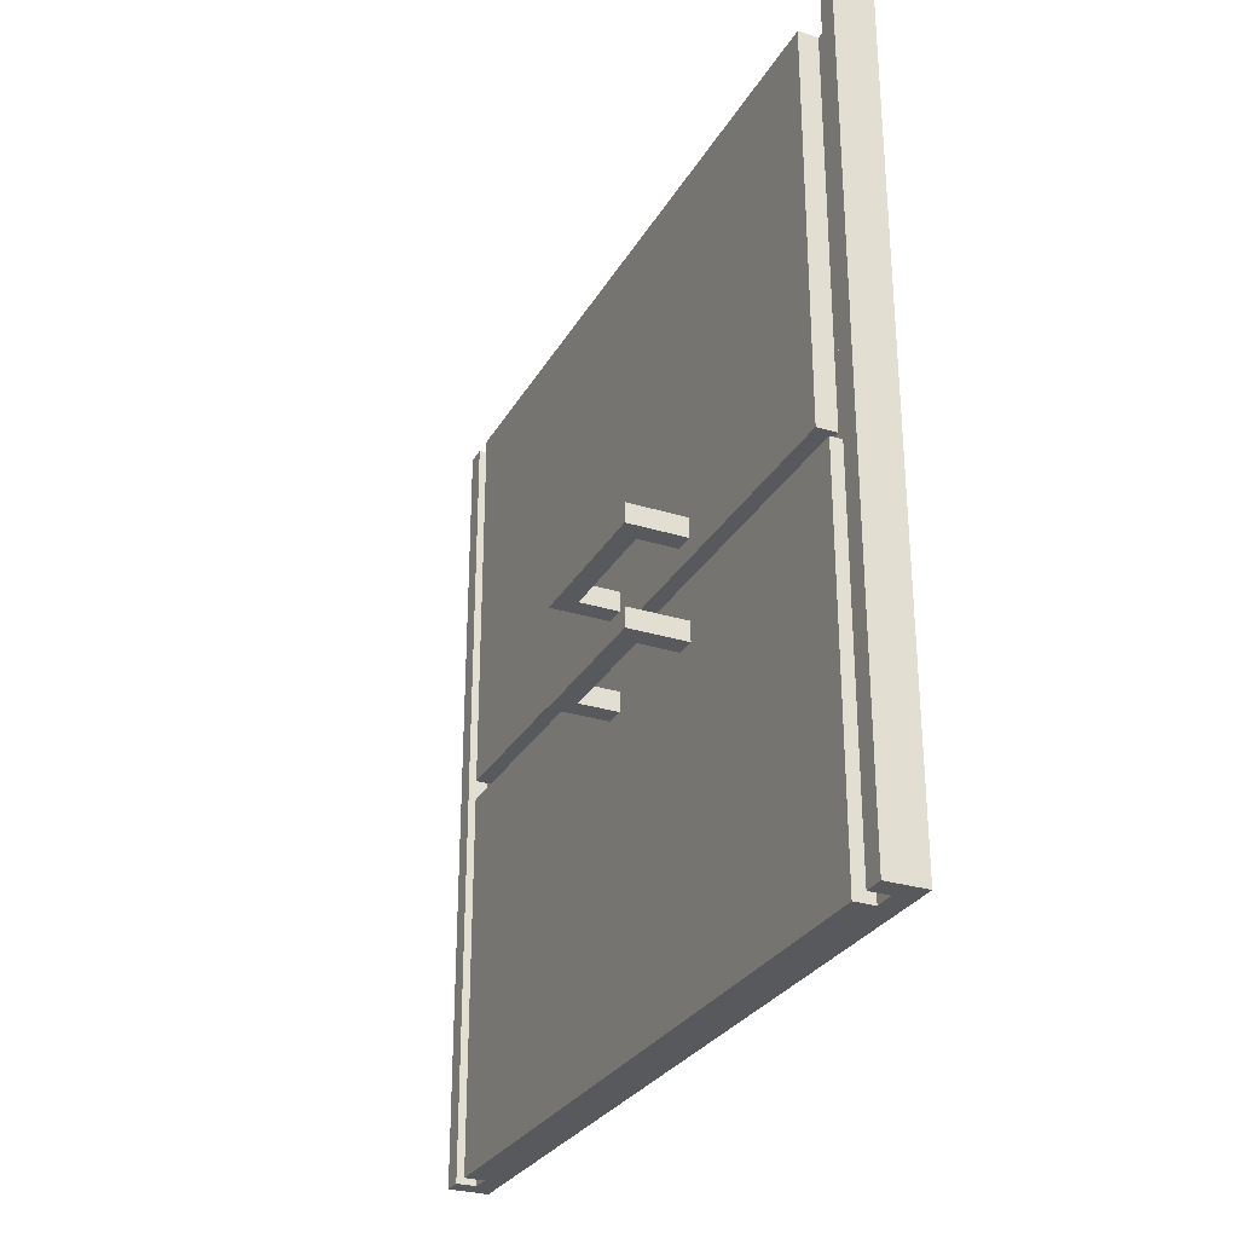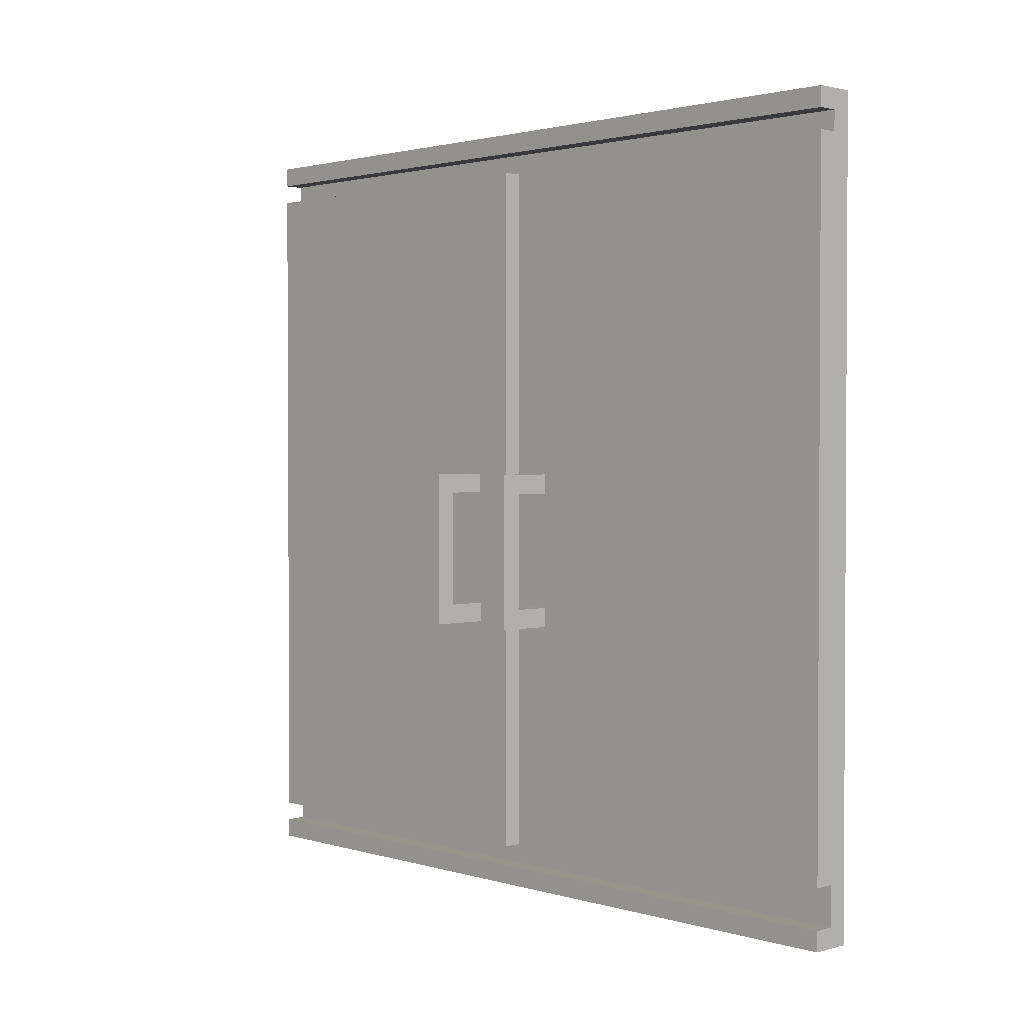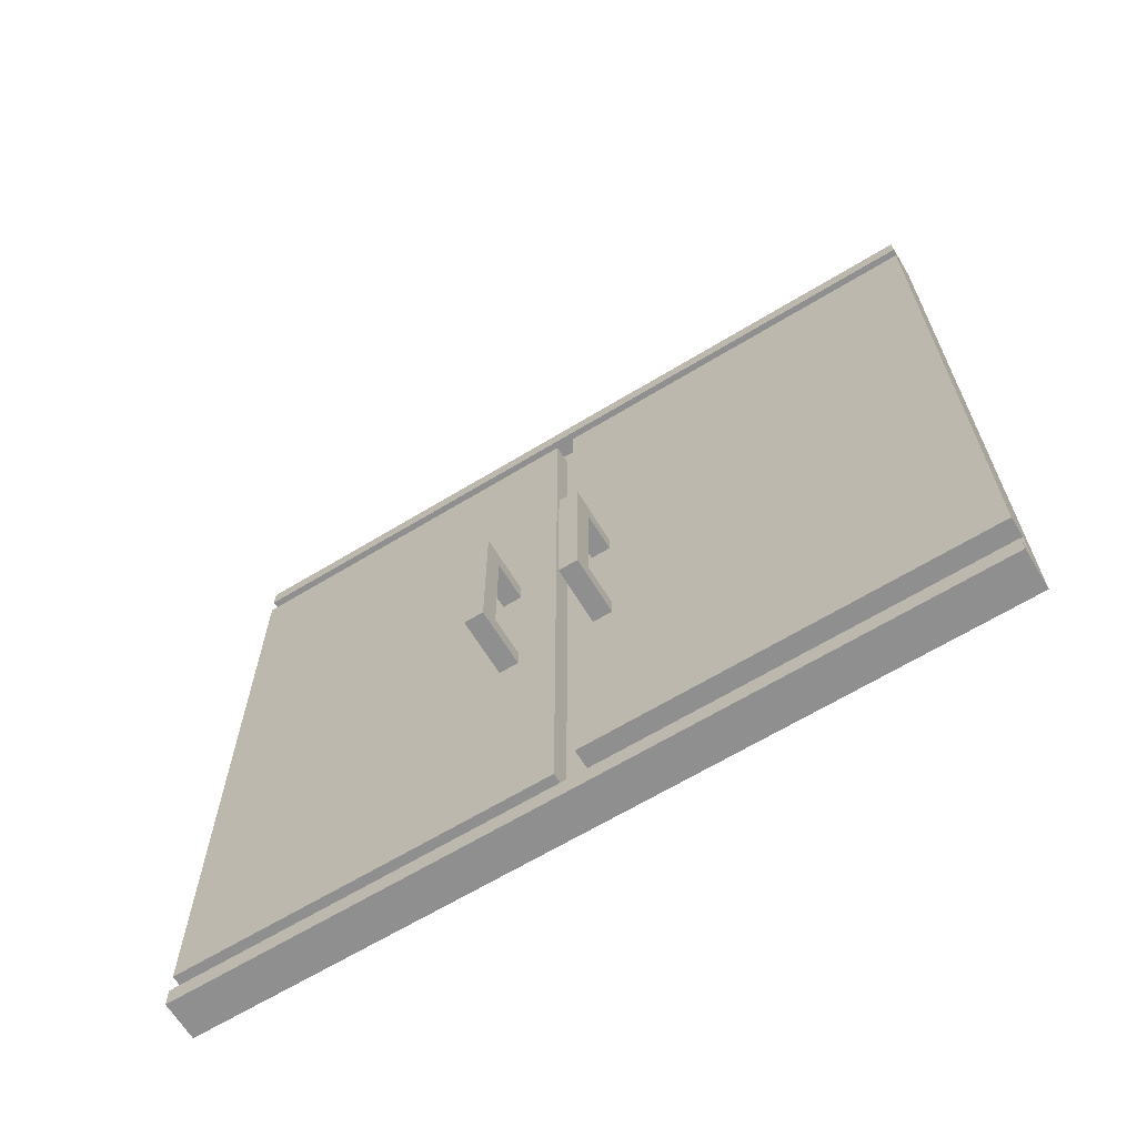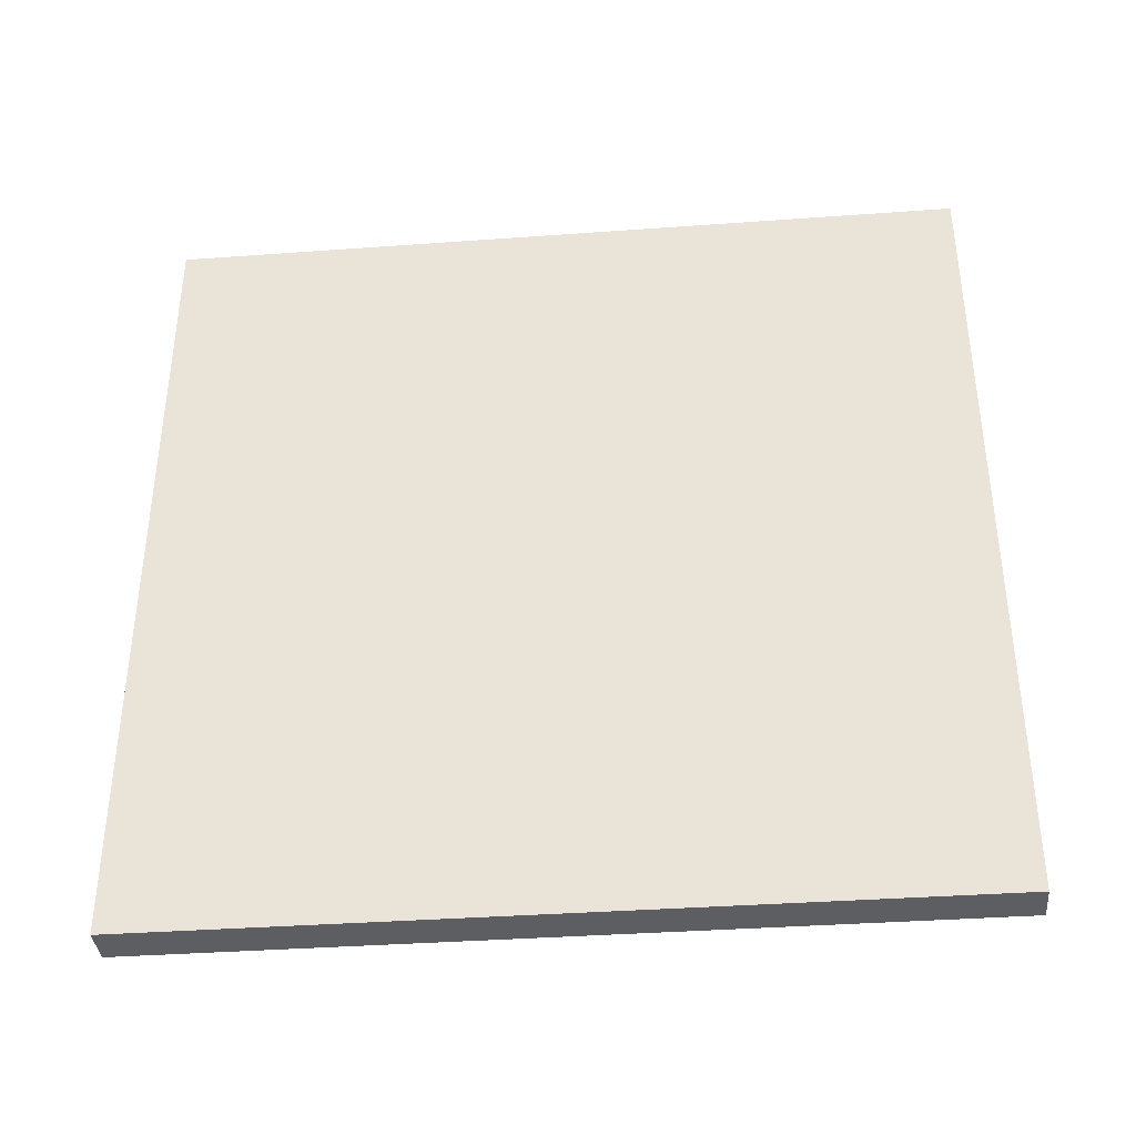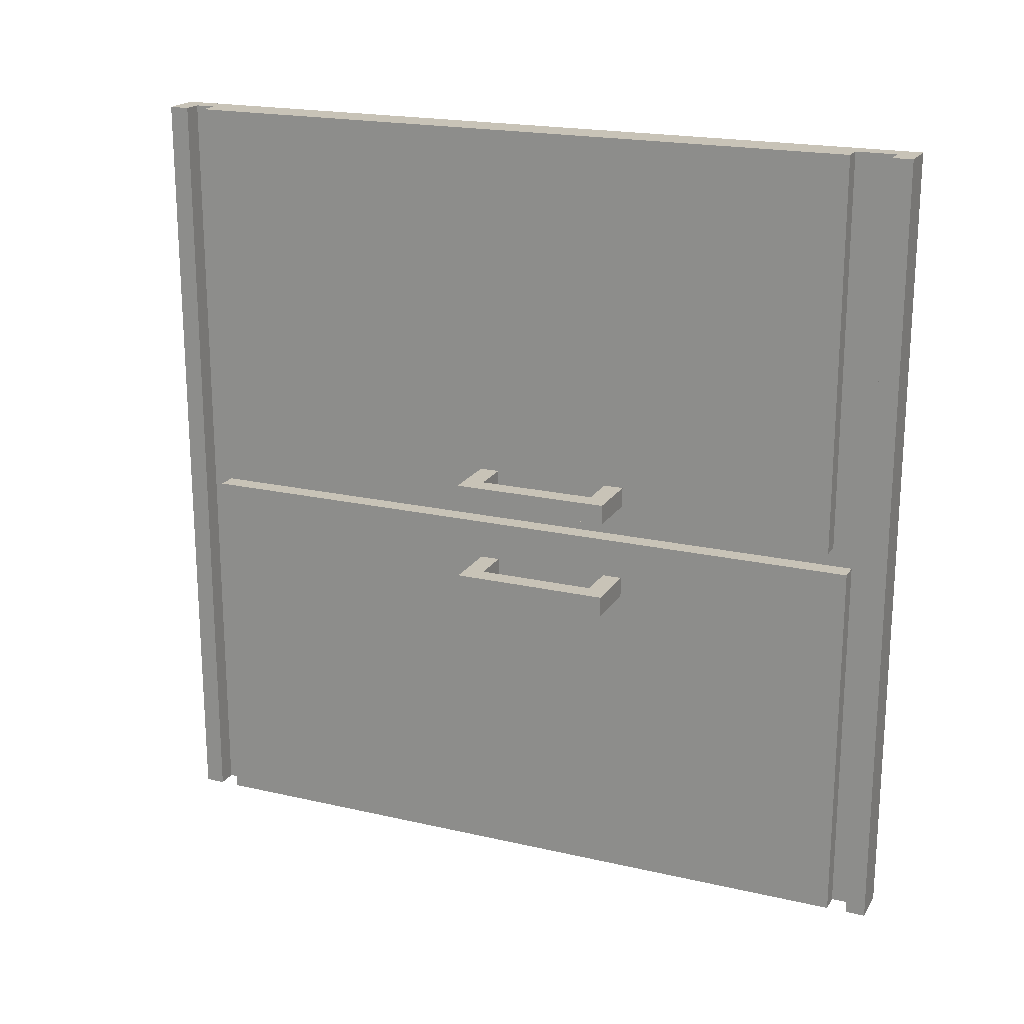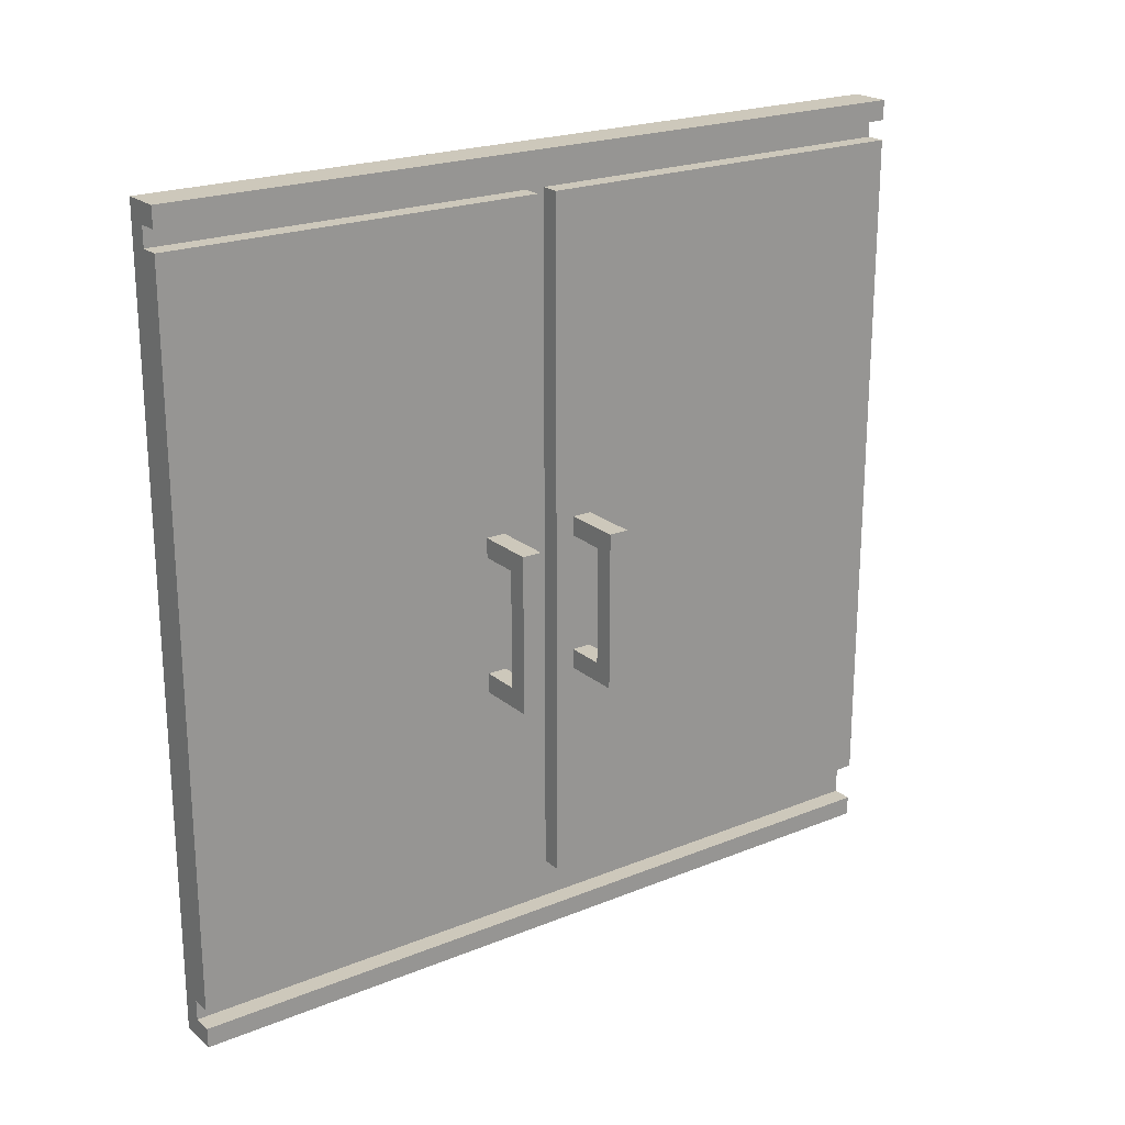
<metadata>
{"format":"obj","ext":"obj","renderer":"f3d","projection":"perspective","resolution":1024,"background":"white","views":[{"elev":-29.0,"azim":-24.7,"up":"+Z"},{"elev":1.8,"azim":-43.6,"up":"+Y"},{"elev":-65.4,"azim":-58.6,"up":"+Y"},{"elev":-37.5,"azim":95.3,"up":"+Y"},{"elev":19.8,"azim":-66.9,"up":"+Z"},{"elev":21.8,"azim":-125.4,"up":"+Y"}]}
</metadata>
<code>
o
v -0.4 1.4 0.2
v -0.4 1.4 0.1
v -0.4 1.4 -0.3
v -0.4 1.4 -0.4
v -0.4 2.2 0.2
v -0.4 2.2 0.1
v -0.4 2.2 -0.3
v -0.4 2.2 -0.4
v -0.1 0 2
v -0.1 0 -2
v -0.1 0.1 2
v -0.1 0.1 -2
v -0.1 0.2 -0.1
v -0.1 0.2 -2
v -0.1 0.3 2
v -0.1 0.3 -2.384e-07
v -0.1 1.4 0.2
v -0.1 1.4 0.1
v -0.1 1.4 -0.3
v -0.1 1.4 -0.4
v -0.1 1.5 0.2
v -0.1 1.5 0.1
v -0.1 1.5 -0.3
v -0.1 1.5 -0.4
v -0.1 2.1 0.2
v -0.1 2.1 0.1
v -0.1 2.1 -0.3
v -0.1 2.1 -0.4
v -0.1 2.2 0.2
v -0.1 2.2 0.1
v -0.1 2.2 -0.3
v -0.1 2.2 -0.4
v -0.1 3.8 2
v -0.1 3.8 -2.384e-07
v -0.1 3.8 -0.1
v -0.1 3.8 -2
v -0.1 3.9 2
v -0.1 3.9 -2
v -0.1 4 2
v -0.1 4 -2
v 0 0.1 2
v 0 0.1 -2
v 0 0.2 -0.1
v 0 0.2 -2
v 0 0.3 2
v 0 0.3 -2.384e-07
v 0 3.8 2
v 0 3.8 -2.384e-07
v 0 3.8 -0.1
v 0 3.8 -2
v 0 3.9 2
v 0 3.9 -2
v -0.3 1.5 0.2
v -0.3 1.5 0.1
v -0.3 1.5 -0.3
v -0.3 1.5 -0.4
v -0.3 2.1 0.2
v -0.3 2.1 0.1
v -0.3 2.1 -0.3
v -0.3 2.1 -0.4
v 0.1 0 2
v 0.1 0 -2
v 0.1 4 2
v 0.1 4 -2
v -0.1 0 2
v -0.1 0.1 2
v -0.1 0.3 2
v -0.1 3.8 2
v -0.1 3.9 2
v -0.1 4 2
v 0 0.1 2
v 0 0.3 2
v 0 3.8 2
v 0 3.9 2
v 0.1 0 2
v 0.1 4 2
v -0.4 1.4 0.2
v -0.4 2.2 0.2
v -0.3 1.5 0.2
v -0.3 2.1 0.2
v -0.1 1.4 0.2
v -0.1 1.5 0.2
v -0.1 2.1 0.2
v -0.1 2.2 0.2
v -0.1 0.2 -0.1
v -0.1 3.8 -0.1
v 0 0.2 -0.1
v 0 3.8 -0.1
v -0.4 1.4 -0.3
v -0.4 2.2 -0.3
v -0.3 1.5 -0.3
v -0.3 2.1 -0.3
v -0.1 1.4 -0.3
v -0.1 1.5 -0.3
v -0.1 2.1 -0.3
v -0.1 2.2 -0.3
v -0.4 1.4 0.1
v -0.4 2.2 0.1
v -0.3 1.5 0.1
v -0.3 2.1 0.1
v -0.1 1.4 0.1
v -0.1 1.5 0.1
v -0.1 2.1 0.1
v -0.1 2.2 0.1
v -0.1 0.3 -2.384e-07
v -0.1 3.8 -2.384e-07
v 0 0.3 -2.384e-07
v 0 3.8 -2.384e-07
v -0.4 1.4 -0.4
v -0.4 2.2 -0.4
v -0.3 1.5 -0.4
v -0.3 2.1 -0.4
v -0.1 1.4 -0.4
v -0.1 1.5 -0.4
v -0.1 2.1 -0.4
v -0.1 2.2 -0.4
v -0.1 0 -2
v -0.1 0.1 -2
v -0.1 0.2 -2
v -0.1 3.8 -2
v -0.1 3.9 -2
v -0.1 4 -2
v 0 0.1 -2
v 0 0.2 -2
v 0 3.8 -2
v 0 3.9 -2
v 0.1 0 -2
v 0.1 4 -2
v -0.1 0 2
v 0.1 0 2
v -0.1 0 -2
v 0.1 0 -2
v -0.1 0.2 -0.1
v 0 0.2 -0.1
v -0.1 0.2 -2
v 0 0.2 -2
v -0.1 0.3 2
v 0 0.3 2
v -0.1 0.3 -2.384e-07
v 0 0.3 -2.384e-07
v -0.4 1.4 0.2
v -0.1 1.4 0.2
v -0.4 1.4 0.1
v -0.1 1.4 0.1
v -0.4 1.4 -0.3
v -0.1 1.4 -0.3
v -0.4 1.4 -0.4
v -0.1 1.4 -0.4
v -0.3 2.1 0.2
v -0.1 2.1 0.2
v -0.3 2.1 0.1
v -0.1 2.1 0.1
v -0.3 2.1 -0.3
v -0.1 2.1 -0.3
v -0.3 2.1 -0.4
v -0.1 2.1 -0.4
v -0.1 3.9 2
v 0 3.9 2
v -0.1 3.9 -2
v 0 3.9 -2
v -0.1 0.1 2
v 0 0.1 2
v -0.1 0.1 -2
v 0 0.1 -2
v -0.3 1.5 0.2
v -0.1 1.5 0.2
v -0.3 1.5 0.1
v -0.1 1.5 0.1
v -0.3 1.5 -0.3
v -0.1 1.5 -0.3
v -0.3 1.5 -0.4
v -0.1 1.5 -0.4
v -0.4 2.2 0.2
v -0.1 2.2 0.2
v -0.4 2.2 0.1
v -0.1 2.2 0.1
v -0.4 2.2 -0.3
v -0.1 2.2 -0.3
v -0.4 2.2 -0.4
v -0.1 2.2 -0.4
v -0.1 3.8 2
v 0 3.8 2
v -0.1 3.8 -2.384e-07
v 0 3.8 -2.384e-07
v -0.1 3.8 -0.1
v 0 3.8 -0.1
v -0.1 3.8 -2
v 0 3.8 -2
v -0.1 4 2
v 0.1 4 2
v -0.1 4 -2
v 0.1 4 -2
f 5 2 1
f 6 2 5
f 7 4 3
f 8 4 7
f 11 10 9
f 12 10 11
f 17 16 15
f 18 16 17
f 19 14 13
f 20 14 19
f 21 17 15
f 22 16 18
f 23 19 13
f 24 14 20
f 25 21 15
f 25 22 21
f 26 16 22
f 26 22 25
f 27 24 23
f 27 23 13
f 28 14 24
f 28 24 27
f 29 25 15
f 30 16 26
f 31 27 13
f 32 14 28
f 33 29 15
f 33 30 29
f 34 16 30
f 34 30 33
f 35 32 31
f 35 31 13
f 36 14 32
f 36 32 35
f 39 38 37
f 40 38 39
f 43 42 41
f 44 42 43
f 45 43 41
f 46 43 45
f 48 43 46
f 49 43 48
f 51 48 47
f 51 50 49
f 51 49 48
f 52 50 51
f 53 54 57
f 57 54 58
f 55 56 59
f 59 56 60
f 61 62 63
f 63 62 64
f 71 66 65
f 72 68 67
f 73 68 72
f 74 70 69
f 75 73 72
f 75 74 73
f 75 71 65
f 75 72 71
f 76 70 74
f 76 74 75
f 79 78 77
f 80 78 79
f 81 79 77
f 82 79 81
f 83 78 80
f 84 78 83
f 87 86 85
f 88 86 87
f 91 90 89
f 92 90 91
f 93 91 89
f 94 91 93
f 95 90 92
f 96 90 95
f 97 98 99
f 99 98 100
f 97 99 101
f 101 99 102
f 100 98 103
f 103 98 104
f 105 106 107
f 107 106 108
f 109 110 111
f 111 110 112
f 109 111 113
f 113 111 114
f 112 110 115
f 115 110 116
f 117 118 123
f 119 120 124
f 124 120 125
f 121 122 126
f 124 125 127
f 125 126 127
f 117 123 127
f 123 124 127
f 126 122 128
f 127 126 128
f 131 130 129
f 132 130 131
f 135 134 133
f 136 134 135
f 139 138 137
f 140 138 139
f 143 142 141
f 144 142 143
f 147 146 145
f 148 146 147
f 151 150 149
f 152 150 151
f 155 154 153
f 156 154 155
f 159 158 157
f 160 158 159
f 161 162 163
f 163 162 164
f 165 166 167
f 167 166 168
f 169 170 171
f 171 170 172
f 173 174 175
f 175 174 176
f 177 178 179
f 179 178 180
f 181 182 183
f 183 182 184
f 185 186 187
f 187 186 188
f 189 190 191
f 191 190 192

</code>
